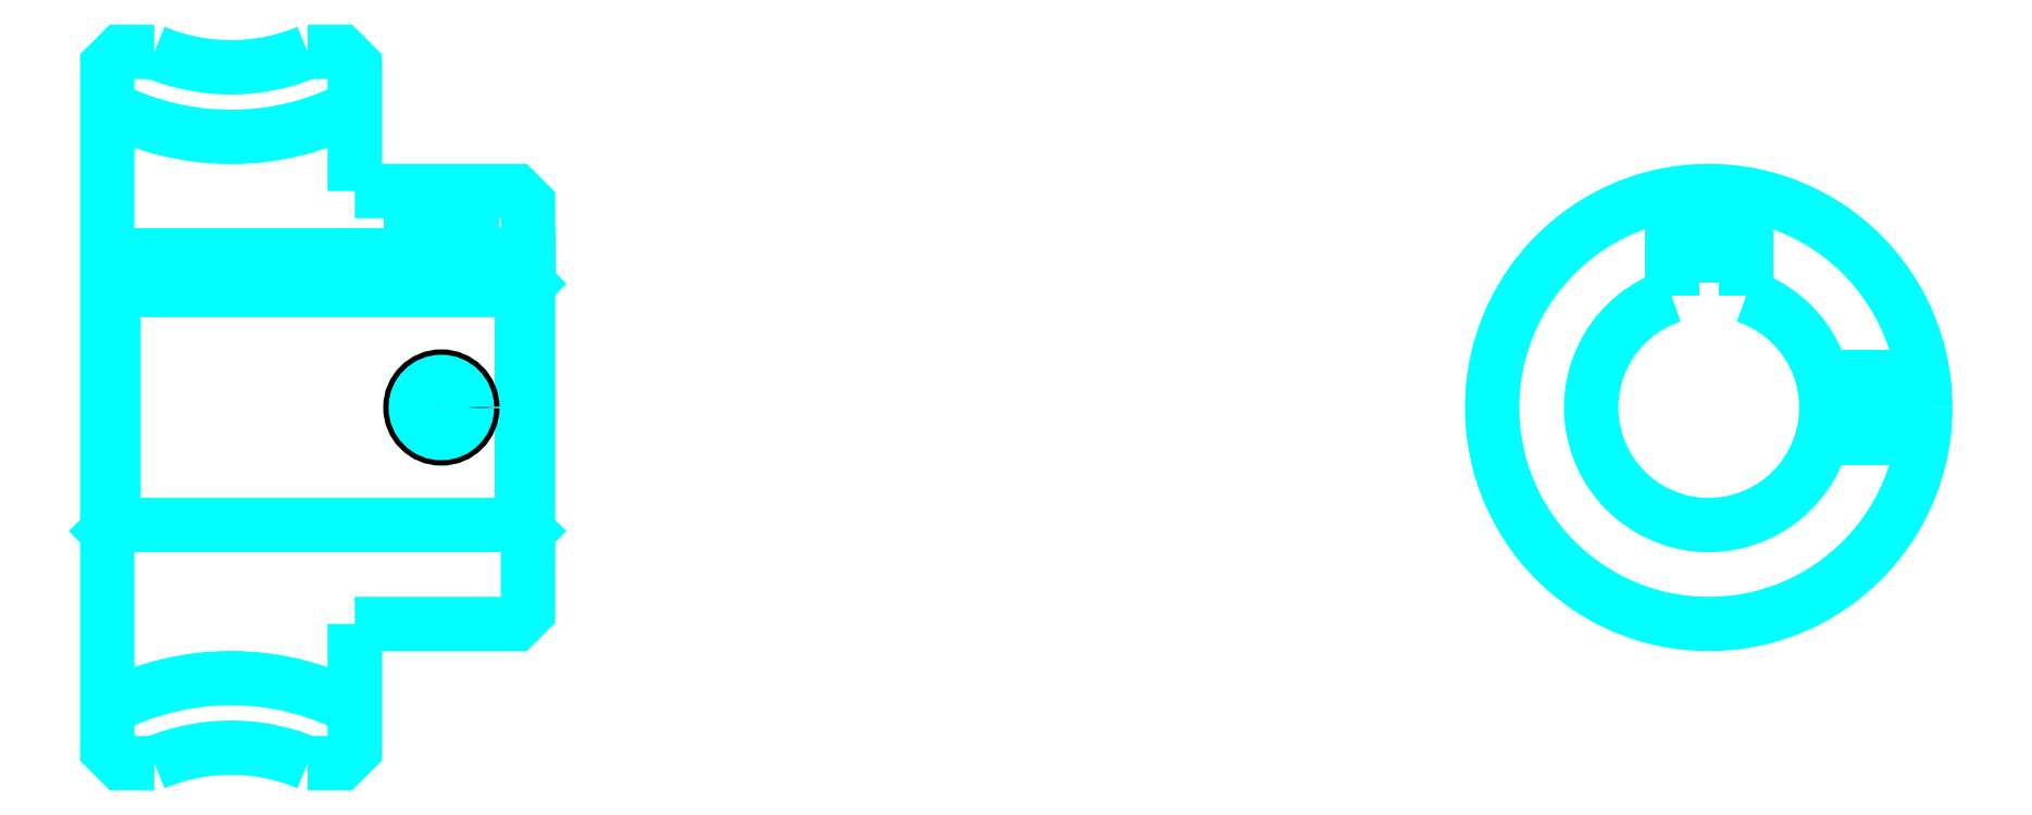
<metadata>
{"format":"dxf","ext":"dxf","renderer":"ezdxf+matplotlib","layout":"modelspace","background":"white","min_lineweight":24,"dpi":150}
</metadata>
<code>
0
SECTION
2
ENTITIES
0
ARC
8
0
10
89.02
20
135.3
30
0
40
21.62
50
242.5
51
297.5
0
ARC
8
0
10
89.02
20
48.31
30
0
40
21.62
50
62.46
51
117.5
0
ARC
8
0
10
89.02
20
135.3
30
0
40
16
50
247.2
51
292.8
0
ARC
8
0
10
89.02
20
48.31
30
0
40
16
50
67.2
51
112.8
0
LINE
8
0
10
113
20
101.8
30
0
11
112.5
21
101.3
31
0
0
LINE
8
0
10
113
20
81.81
30
0
11
112.5
21
82.31
31
0
0
LINE
8
0
10
79.02
20
81.81
30
0
11
79.52
21
82.31
31
0
0
POLYLINE
8
0
66
1
10
0
20
0
30
0
70
2
0
VERTEX
8
0
10
82.82
20
120.6
30
0
70
0
0
VERTEX
8
0
10
80.13
20
120.6
30
0
70
0
0
VERTEX
8
0
10
79.02
20
119.5
30
0
70
0
0
VERTEX
8
0
10
79.02
20
81.81
30
0
70
0
0
SEQEND
8
0
0
POLYLINE
8
0
66
1
10
0
20
0
30
0
70
2
0
VERTEX
8
0
10
79.02
20
81.81
30
0
70
0
0
VERTEX
8
0
10
79.02
20
64.18
30
0
70
0
0
VERTEX
8
0
10
80.13
20
63.06
30
0
70
0
0
VERTEX
8
0
10
82.82
20
63.06
30
0
70
0
0
SEQEND
8
0
0
POLYLINE
8
0
66
1
10
0
20
0
30
0
70
2
0
VERTEX
8
0
10
79.02
20
101.8
30
0
70
0
0
VERTEX
8
0
10
79.52
20
101.3
30
0
70
0
0
VERTEX
8
0
10
79.52
20
82.31
30
0
70
0
0
VERTEX
8
0
10
112.5
20
82.31
30
0
70
0
0
VERTEX
8
0
10
112.5
20
101.3
30
0
70
0
0
VERTEX
8
0
10
79.52
20
101.3
30
0
70
0
0
SEQEND
8
0
0
ARC
8
0
10
208.4
20
91.81
30
0
40
9.5
50
108.4
51
71.59
0
POLYLINE
8
0
66
1
10
0
20
0
30
0
70
2
0
VERTEX
8
0
10
211.4
20
100.8
30
0
70
0
0
VERTEX
8
0
10
211.4
20
104.1
30
0
70
0
0
VERTEX
8
0
10
205.4
20
104.1
30
0
70
0
0
VERTEX
8
0
10
205.4
20
100.8
30
0
70
0
0
SEQEND
8
0
0
LINE
8
0
10
79.02
20
104.1
30
0
11
113
21
104.1
31
0
0
POLYLINE
8
0
66
1
10
0
20
0
30
0
70
2
0
VERTEX
8
0
10
108.5
20
109.3
30
0
70
0
0
VERTEX
8
0
10
108.5
20
104.1
30
0
70
0
0
SEQEND
8
0
0
POLYLINE
8
0
66
1
10
0
20
0
30
0
70
2
0
VERTEX
8
0
10
103.5
20
109.3
30
0
70
0
0
VERTEX
8
0
10
103.5
20
104.1
30
0
70
0
0
SEQEND
8
0
0
POLYLINE
8
0
66
1
10
0
20
0
30
0
70
2
0
VERTEX
8
0
10
108.1
20
109.3
30
0
70
0
0
VERTEX
8
0
10
108.1
20
104.1
30
0
70
0
0
SEQEND
8
0
0
POLYLINE
8
0
66
1
10
0
20
0
30
0
70
2
0
VERTEX
8
0
10
104
20
109.3
30
0
70
0
0
VERTEX
8
0
10
104
20
104.1
30
0
70
0
0
SEQEND
8
0
0
POLYLINE
8
0
66
1
10
0
20
0
30
0
70
2
0
VERTEX
8
0
10
205.9
20
104.1
30
0
70
0
0
VERTEX
8
0
10
205.9
20
109.1
30
0
70
0
0
SEQEND
8
0
0
POLYLINE
8
0
66
1
10
0
20
0
30
0
70
2
0
VERTEX
8
0
10
210.9
20
104.1
30
0
70
0
0
VERTEX
8
0
10
210.9
20
109.1
30
0
70
0
0
SEQEND
8
0
0
POLYLINE
8
0
66
1
10
0
20
0
30
0
70
2
0
VERTEX
8
0
10
206.4
20
104.1
30
0
70
0
0
VERTEX
8
0
10
206.4
20
109.2
30
0
70
0
0
SEQEND
8
0
0
POLYLINE
8
0
66
1
10
0
20
0
30
0
70
2
0
VERTEX
8
0
10
210.5
20
104.1
30
0
70
0
0
VERTEX
8
0
10
210.5
20
109.2
30
0
70
0
0
SEQEND
8
0
0
CIRCLE
8
0
10
106
20
91.81
30
0
40
2.5
0
CIRCLE
8
0
10
106
20
91.81
30
0
40
2.065
0
POLYLINE
8
0
66
1
10
0
20
0
30
0
70
2
0
VERTEX
8
0
10
217.6
20
94.31
30
0
70
0
0
VERTEX
8
0
10
225.7
20
94.31
30
0
70
0
0
SEQEND
8
0
0
POLYLINE
8
0
66
1
10
0
20
0
30
0
70
2
0
VERTEX
8
0
10
217.6
20
89.31
30
0
70
0
0
VERTEX
8
0
10
225.7
20
89.31
30
0
70
0
0
SEQEND
8
0
0
POLYLINE
8
0
66
1
10
0
20
0
30
0
70
2
0
VERTEX
8
0
10
217.7
20
93.88
30
0
70
0
0
VERTEX
8
0
10
225.8
20
93.88
30
0
70
0
0
SEQEND
8
0
0
POLYLINE
8
0
66
1
10
0
20
0
30
0
70
2
0
VERTEX
8
0
10
217.7
20
89.75
30
0
70
0
0
VERTEX
8
0
10
225.8
20
89.75
30
0
70
0
0
SEQEND
8
0
0
POLYLINE
8
0
66
1
10
0
20
0
30
0
70
2
0
VERTEX
8
0
10
99.02
20
109.3
30
0
70
0
0
VERTEX
8
0
10
99.02
20
119.5
30
0
70
0
0
VERTEX
8
0
10
97.9
20
120.6
30
0
70
0
0
VERTEX
8
0
10
95.22
20
120.6
30
0
70
0
0
SEQEND
8
0
0
POLYLINE
8
0
66
1
10
0
20
0
30
0
70
2
0
VERTEX
8
0
10
95.22
20
63.06
30
0
70
0
0
VERTEX
8
0
10
97.9
20
63.06
30
0
70
0
0
VERTEX
8
0
10
99.02
20
64.18
30
0
70
0
0
VERTEX
8
0
10
99.02
20
74.31
30
0
70
0
0
SEQEND
8
0
0
POLYLINE
8
0
66
1
10
0
20
0
30
0
70
2
0
VERTEX
8
0
10
99.02
20
74.31
30
0
70
0
0
VERTEX
8
0
10
112
20
74.31
30
0
70
0
0
VERTEX
8
0
10
113
20
75.31
30
0
70
0
0
VERTEX
8
0
10
113
20
108.3
30
0
70
0
0
VERTEX
8
0
10
112
20
109.3
30
0
70
0
0
VERTEX
8
0
10
99.02
20
109.3
30
0
70
0
0
SEQEND
8
0
0
CIRCLE
8
0
10
208.4
20
91.81
30
0
40
17.5
0
ENDSEC
0
EOF

</code>
